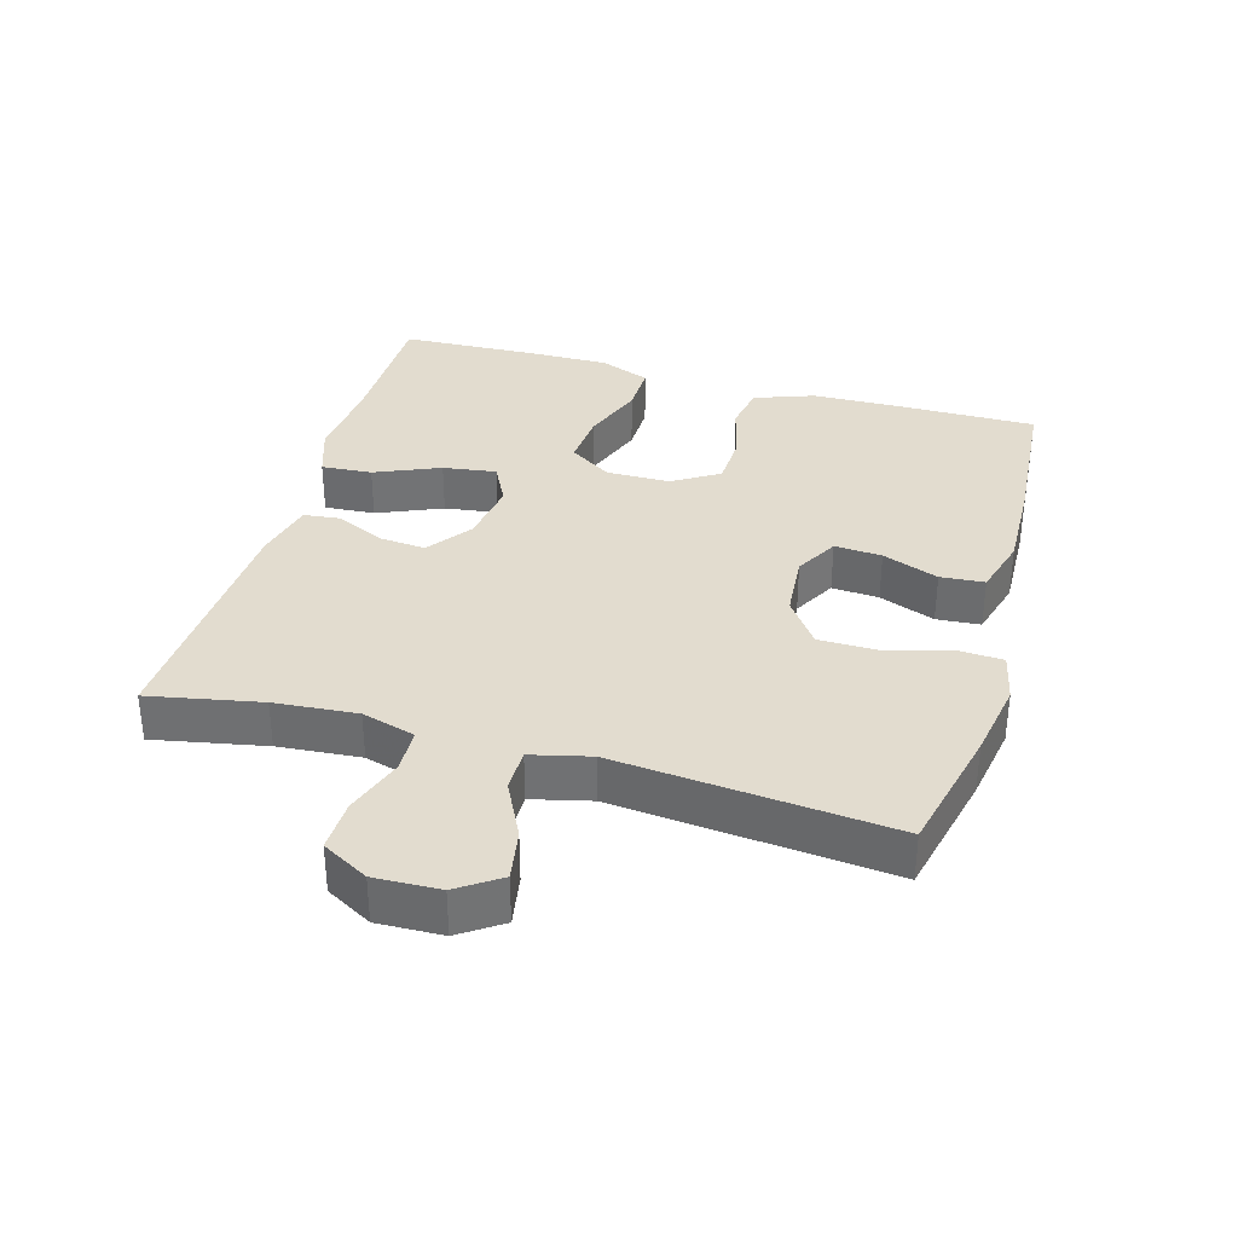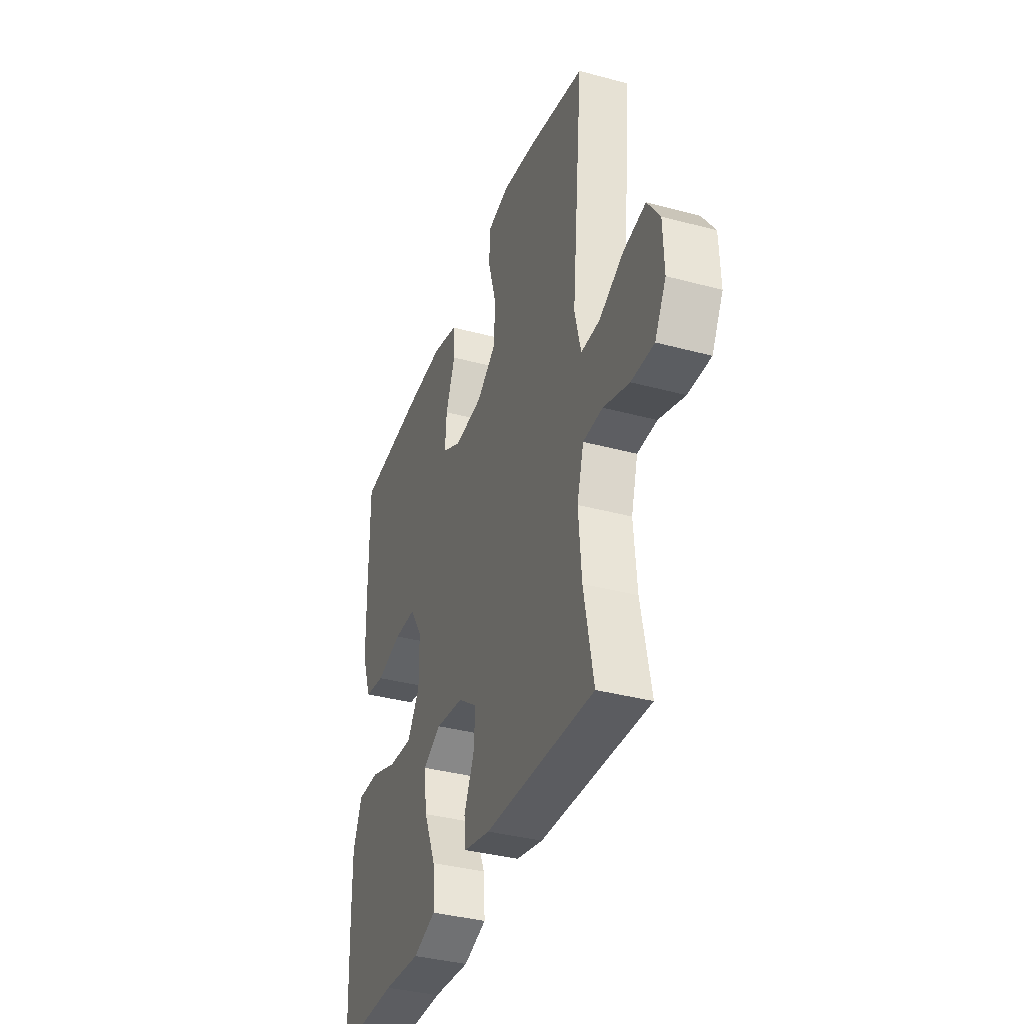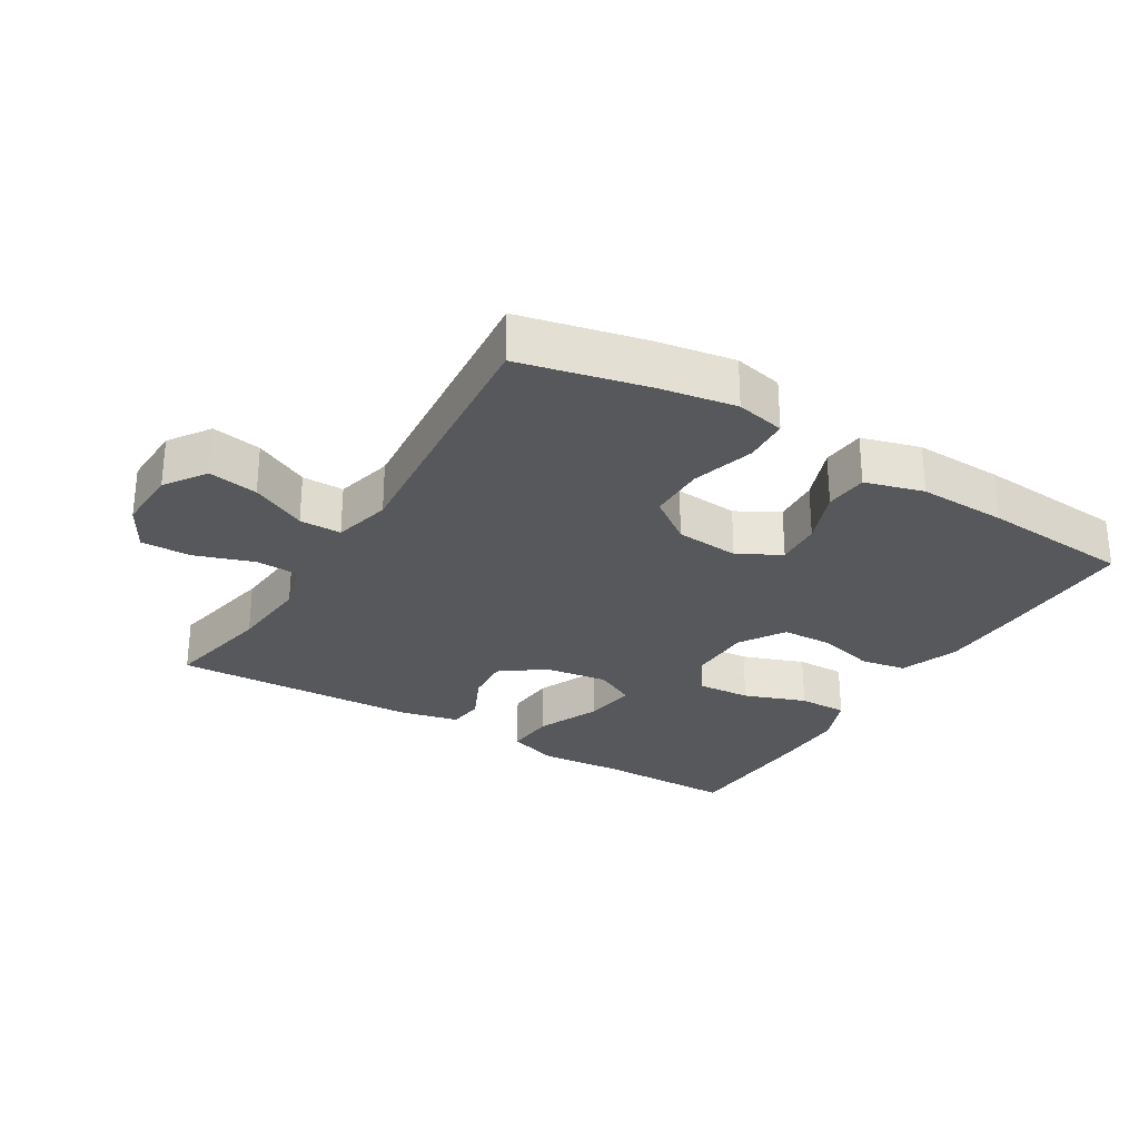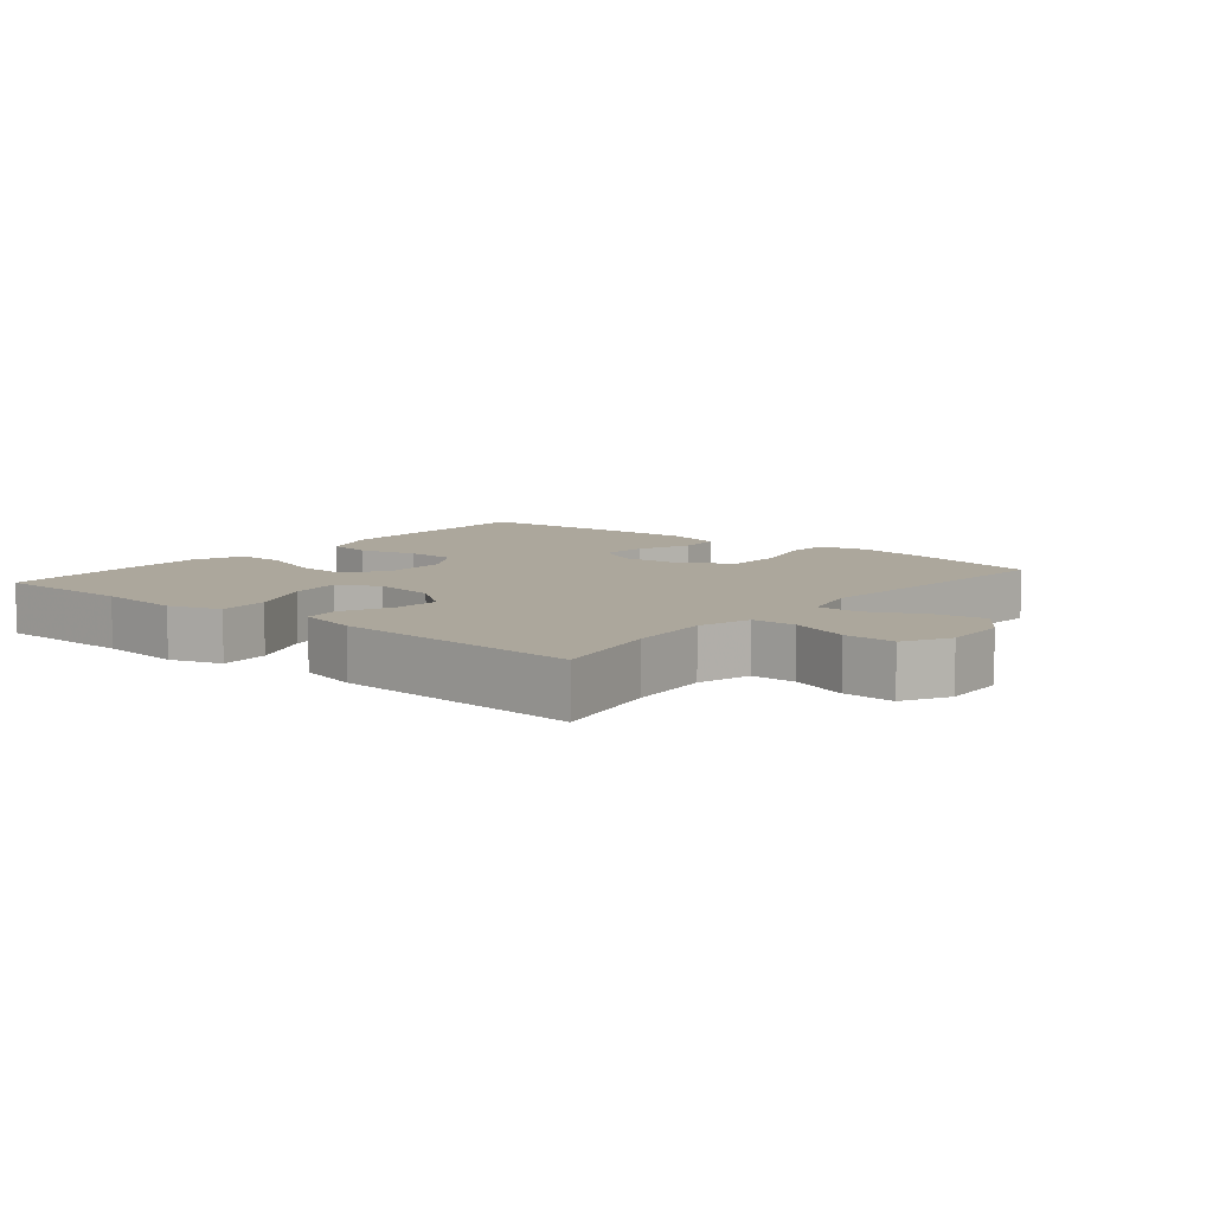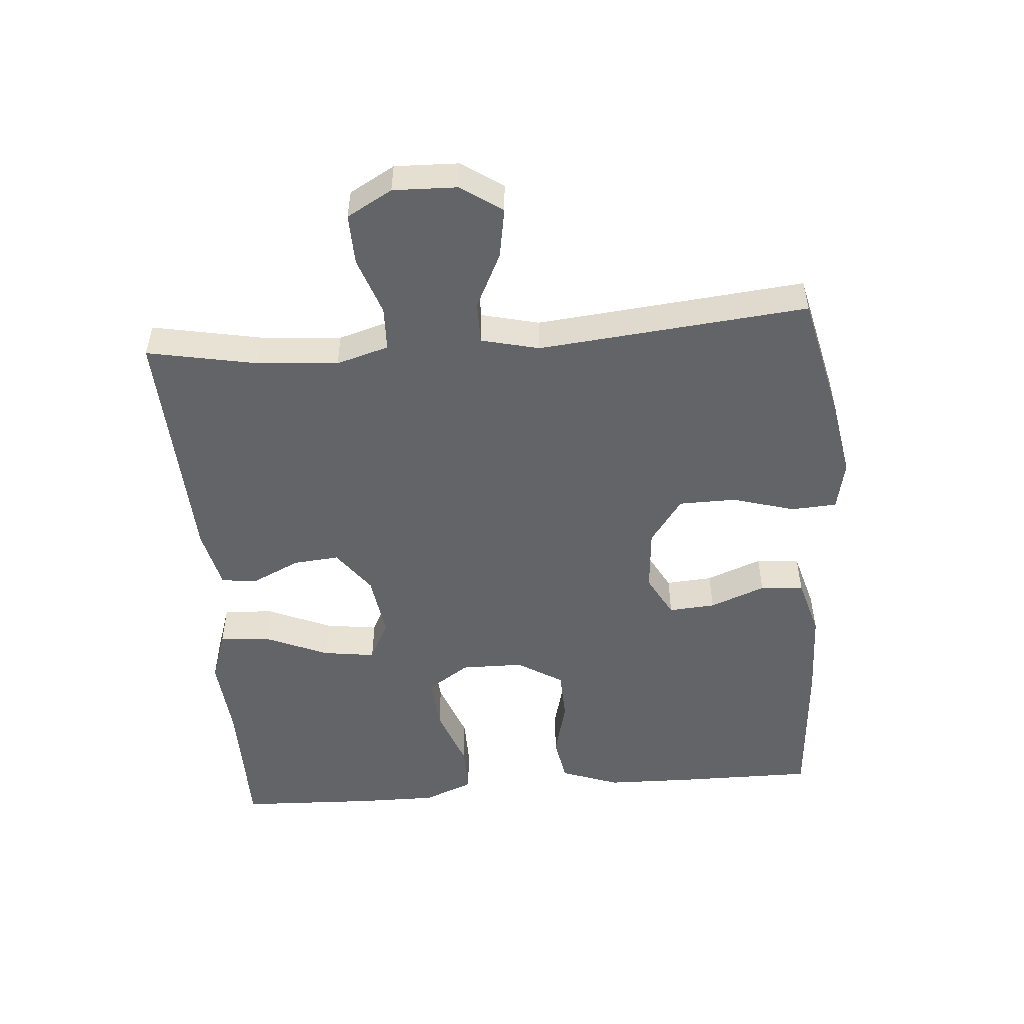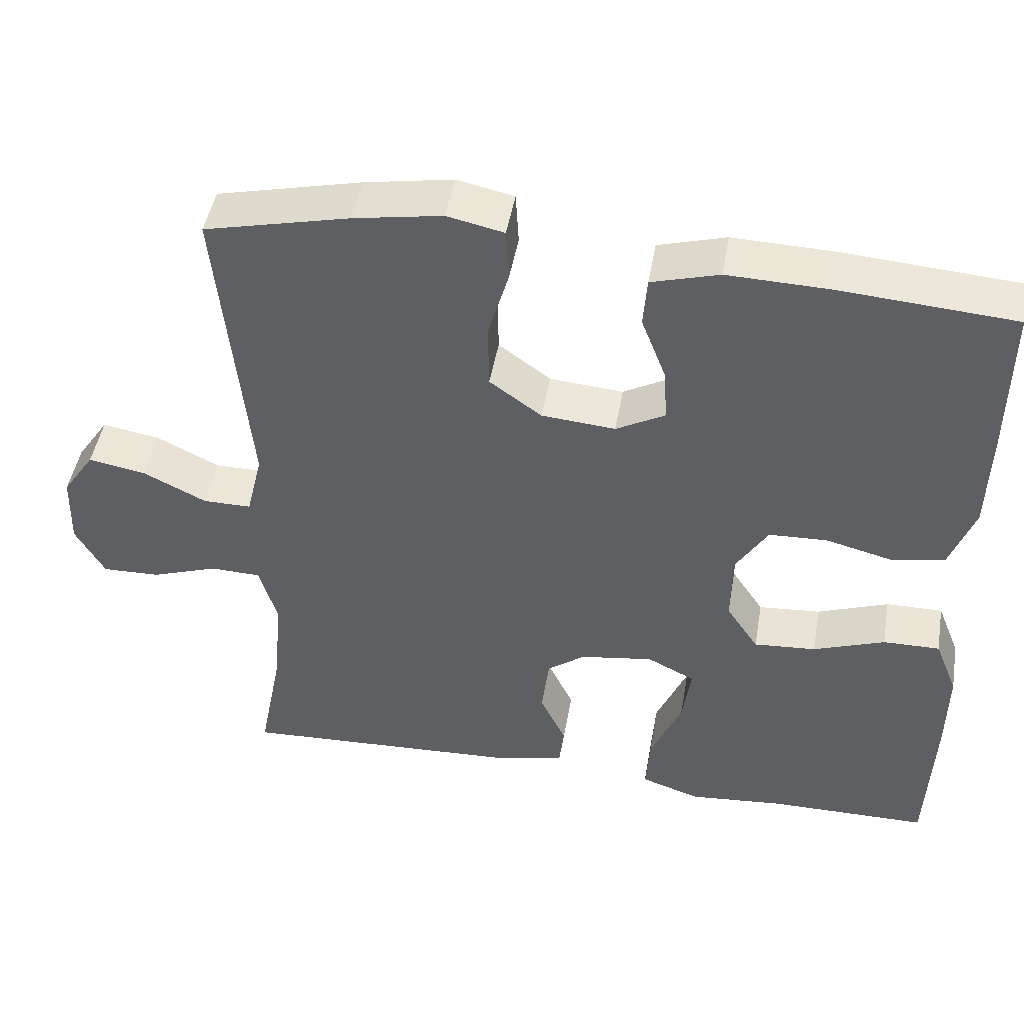
<metadata>
{"format":"obj","ext":"obj","renderer":"f3d","projection":"perspective","resolution":1024,"background":"white","views":[{"elev":34.6,"azim":-74.1,"up":"+Y"},{"elev":-37.0,"azim":-109.2,"up":"+Z"},{"elev":-28.3,"azim":-31.4,"up":"+Y"},{"elev":8.3,"azim":-140.6,"up":"+Y"},{"elev":-51.2,"azim":-85.4,"up":"+Y"},{"elev":46.6,"azim":9.8,"up":"+Z"}]}
</metadata>
<code>
v 0.5 0.07 -0.5
v 0.292 0.07 -0.501
v 0.167 0.07 -0.512
v 0.09 0.07 -0.486
v 0.095 0.07 -0.411
v 0.136 0.07 -0.315
v 0.147 0.07 -0.236
v 0.085 0.07 -0.205
v -0.01 0.07 -0.219
v -0.075 0.07 -0.267
v -0.069 0.07 -0.336
v -0.035 0.07 -0.408
v -0.041 0.07 -0.462
v -0.131 0.07 -0.483
v -0.5 0.07 -0.5
v -0.468 0.07 -0.335
v -0.458 0.07 -0.213
v -0.481 0.07 -0.134
v -0.547 0.07 -0.132
v -0.634 0.07 -0.162
v -0.71 0.07 -0.164
v -0.748 0.07 -0.096
v -0.745 0.07 0
v -0.703 0.07 0.062
v -0.628 0.07 0.049
v -0.545 0.07 0.008
v -0.482 0.07 0.008
v -0.461 0.07 0.095
v -0.5 0.07 0.5
v -0.311 0.07 0.544
v -0.195 0.07 0.564
v -0.121 0.07 0.548
v -0.117 0.07 0.48
v -0.144 0.07 0.386
v -0.143 0.07 0.3
v -0.075 0.07 0.251
v 0.021 0.07 0.243
v 0.085 0.07 0.278
v 0.08 0.07 0.348
v 0.048 0.07 0.431
v 0.053 0.07 0.496
v 0.141 0.07 0.521
v 0.274 0.07 0.517
v 0.5 0.07 0.5
v 0.499 0.07 0.293
v 0.496 0.07 0.163
v 0.464 0.07 0.075
v 0.395 0.07 0.063
v 0.308 0.07 0.085
v 0.232 0.07 0.082
v 0.19 0.07 0.014
v 0.189 0.07 -0.08
v 0.231 0.07 -0.143
v 0.312 0.07 -0.137
v 0.405 0.07 -0.103
v 0.479 0.07 -0.102
v 0.509 0.07 -0.177
v 0.508 0.07 -0.294
v 0.5 0 -0.5
v 0.292 0 -0.501
v 0.167 0 -0.512
v 0.09 0 -0.486
v 0.095 0 -0.411
v 0.136 0 -0.315
v 0.147 0 -0.236
v 0.085 0 -0.205
v -0.01 0 -0.219
v -0.075 0 -0.267
v -0.069 0 -0.336
v -0.035 0 -0.408
v -0.041 0 -0.462
v -0.131 0 -0.483
v -0.5 0 -0.5
v -0.468 0 -0.335
v -0.458 0 -0.213
v -0.481 0 -0.134
v -0.547 0 -0.132
v -0.634 0 -0.162
v -0.71 0 -0.164
v -0.748 0 -0.096
v -0.745 0 0
v -0.703 0 0.062
v -0.628 0 0.049
v -0.545 0 0.008
v -0.482 0 0.008
v -0.461 0 0.095
v -0.5 0 0.5
v -0.311 0 0.544
v -0.195 0 0.564
v -0.121 0 0.548
v -0.117 0 0.48
v -0.144 0 0.386
v -0.143 0 0.3
v -0.075 0 0.251
v 0.021 0 0.243
v 0.085 0 0.278
v 0.08 0 0.348
v 0.048 0 0.431
v 0.053 0 0.496
v 0.141 0 0.521
v 0.274 0 0.517
v 0.5 0 0.5
v 0.499 0 0.293
v 0.496 0 0.163
v 0.464 0 0.075
v 0.395 0 0.063
v 0.308 0 0.085
v 0.232 0 0.082
v 0.19 0 0.014
v 0.189 0 -0.08
v 0.231 0 -0.143
v 0.312 0 -0.137
v 0.405 0 -0.103
v 0.479 0 -0.102
v 0.509 0 -0.177
v 0.508 0 -0.294
f 58 1 2
f 57 58 2
f 56 57 2
f 55 56 2
f 54 55 2
f 4 5 6
f 3 4 6
f 2 3 6
f 54 2 6
f 53 54 6
f 52 53 6 7
f 51 52 7 8
f 47 48 49
f 46 47 49
f 45 46 49
f 44 45 49
f 43 44 49
f 42 43 49
f 41 42 49
f 40 41 49
f 39 40 49
f 38 39 49 50
f 37 38 50 51
f 32 33 34
f 31 32 34
f 30 31 34
f 29 30 34
f 28 29 34
f 27 28 34 35
f 24 25 26
f 23 24 26
f 22 23 26
f 21 22 26
f 20 21 26
f 19 20 26
f 18 19 26 27
f 27 35 36
f 18 27 36
f 17 18 36
f 14 15 16
f 13 14 16
f 12 13 16
f 11 12 16
f 10 11 16 17
f 51 8 9
f 37 51 9
f 36 37 9
f 17 36 9
f 9 10 17
f 60 59 116
f 60 116 115
f 60 115 114
f 60 114 113
f 60 113 112
f 64 63 62
f 64 62 61
f 64 61 60
f 64 60 112
f 64 112 111
f 65 64 111 110
f 66 65 110 109
f 107 106 105
f 107 105 104
f 107 104 103
f 107 103 102
f 107 102 101
f 107 101 100
f 107 100 99
f 107 99 98
f 107 98 97
f 108 107 97 96
f 109 108 96 95
f 92 91 90
f 92 90 89
f 92 89 88
f 92 88 87
f 92 87 86
f 93 92 86 85
f 84 83 82
f 84 82 81
f 84 81 80
f 84 80 79
f 84 79 78
f 84 78 77
f 85 84 77 76
f 94 93 85
f 94 85 76
f 94 76 75
f 74 73 72
f 74 72 71
f 74 71 70
f 74 70 69
f 75 74 69 68
f 67 66 109
f 67 109 95
f 67 95 94
f 67 94 75
f 75 68 67
f 1 59 60 2
f 2 60 61 3
f 3 61 62 4
f 4 62 63 5
f 5 63 64 6
f 6 64 65 7
f 7 65 66 8
f 8 66 67 9
f 9 67 68 10
f 10 68 69 11
f 11 69 70 12
f 12 70 71 13
f 13 71 72 14
f 14 72 73 15
f 15 73 74 16
f 16 74 75 17
f 17 75 76 18
f 18 76 77 19
f 19 77 78 20
f 20 78 79 21
f 21 79 80 22
f 22 80 81 23
f 23 81 82 24
f 24 82 83 25
f 25 83 84 26
f 26 84 85 27
f 27 85 86 28
f 28 86 87 29
f 29 87 88 30
f 30 88 89 31
f 31 89 90 32
f 32 90 91 33
f 33 91 92 34
f 34 92 93 35
f 35 93 94 36
f 36 94 95 37
f 37 95 96 38
f 38 96 97 39
f 39 97 98 40
f 40 98 99 41
f 41 99 100 42
f 42 100 101 43
f 43 101 102 44
f 44 102 103 45
f 45 103 104 46
f 46 104 105 47
f 47 105 106 48
f 48 106 107 49
f 49 107 108 50
f 50 108 109 51
f 51 109 110 52
f 52 110 111 53
f 53 111 112 54
f 54 112 113 55
f 55 113 114 56
f 56 114 115 57
f 57 115 116 58
f 58 116 59 1

</code>
